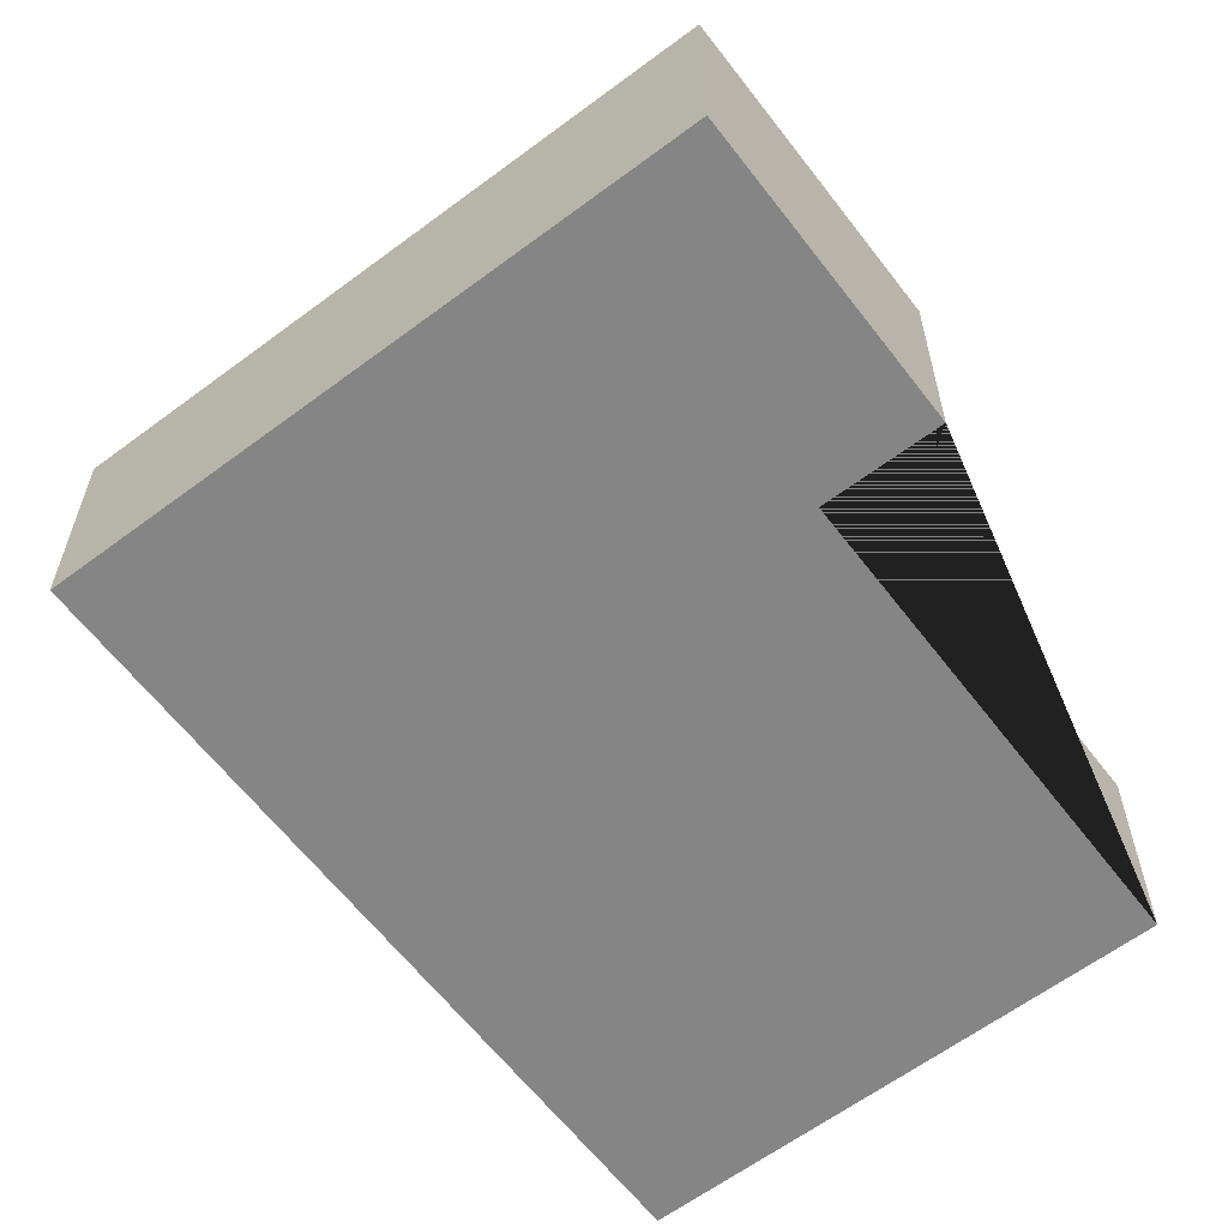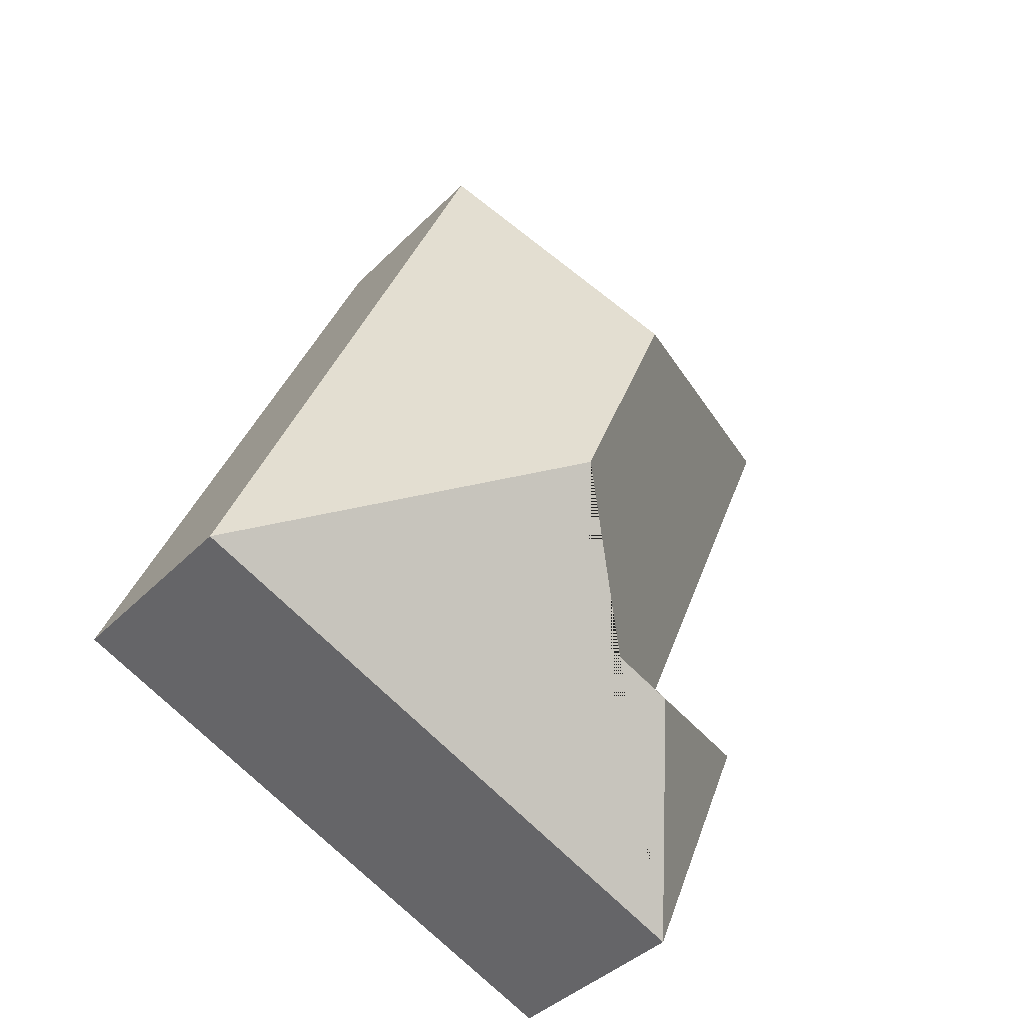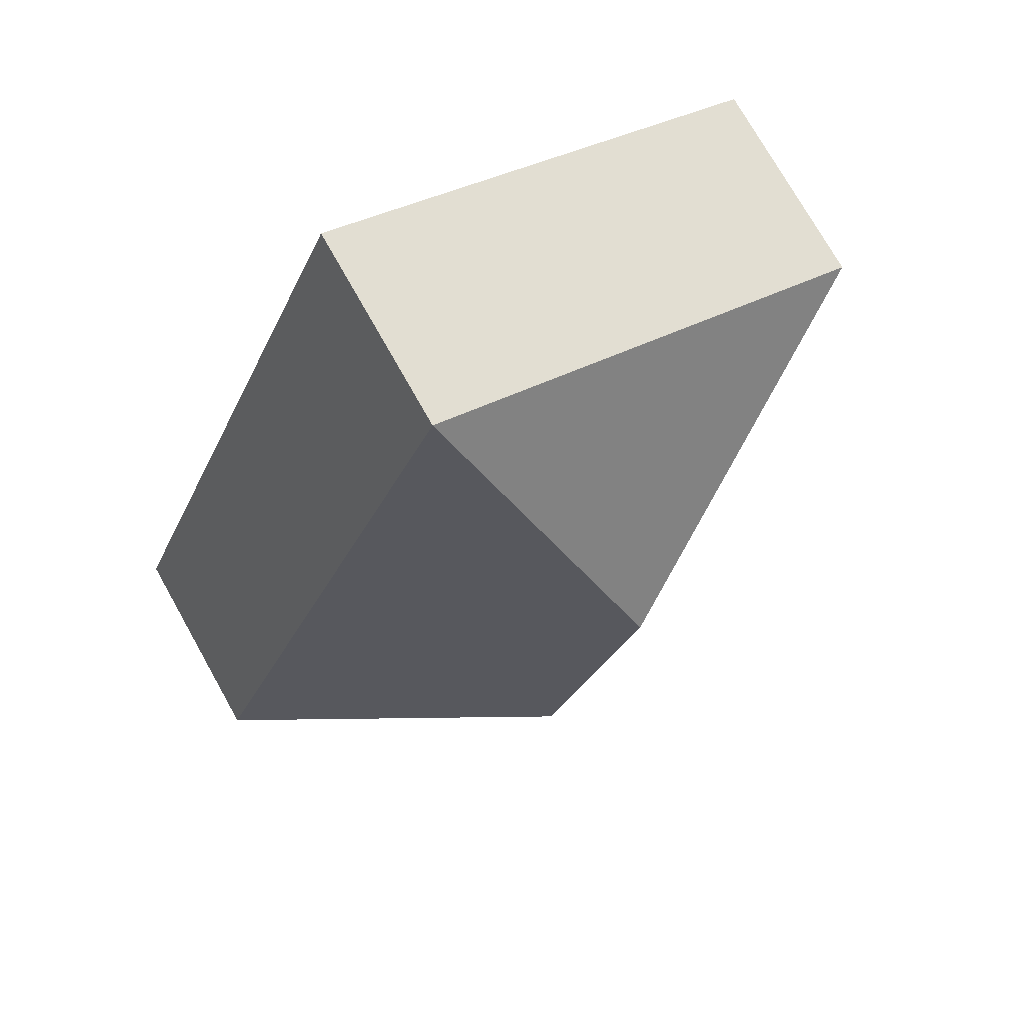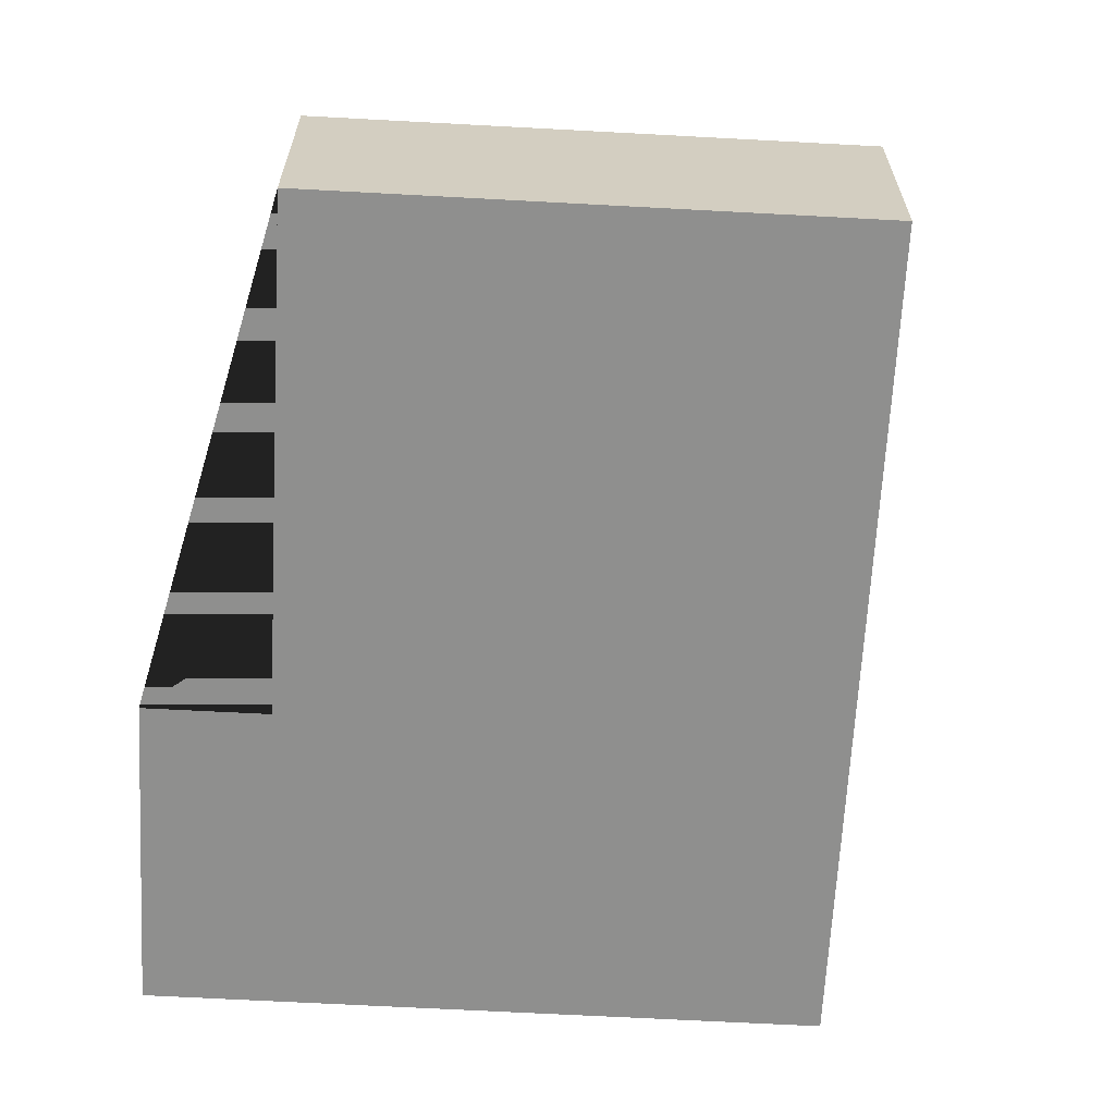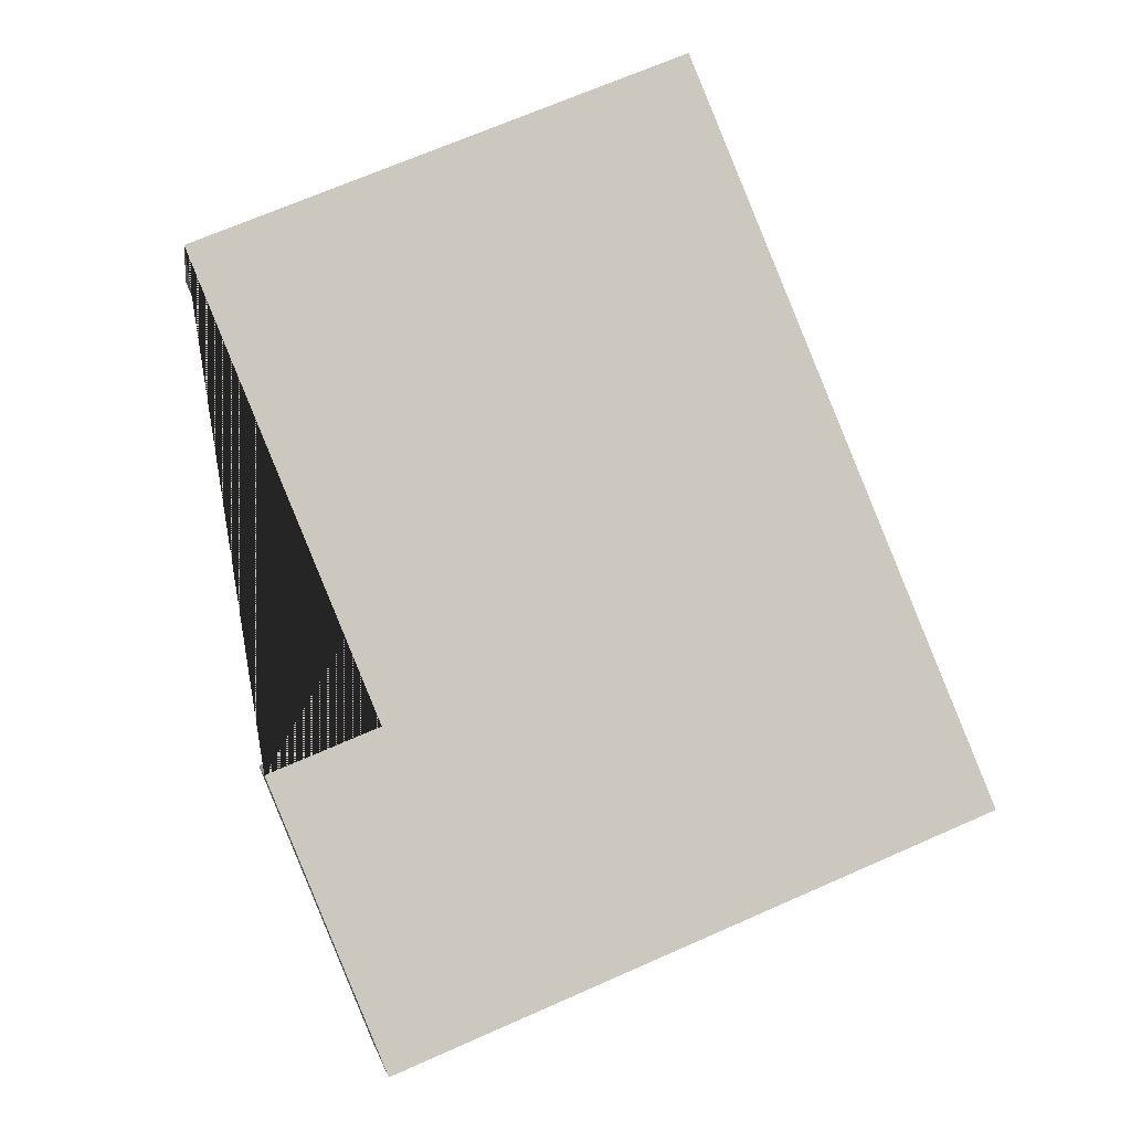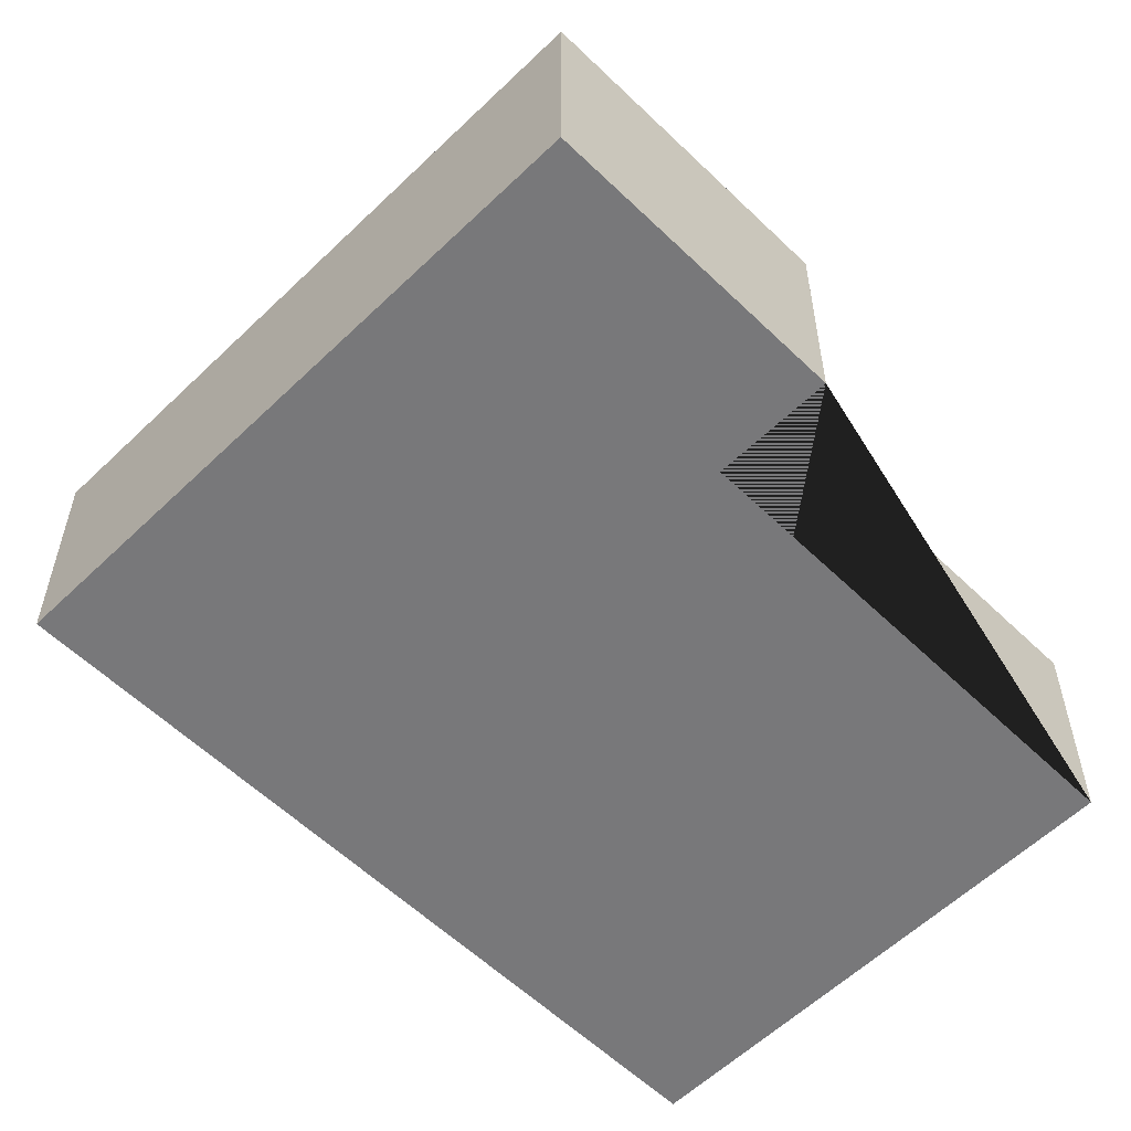
<metadata>
{"format":"obj","ext":"obj","renderer":"f3d","projection":"perspective","resolution":1024,"background":"white","views":[{"elev":-61.7,"azim":-165.2,"up":"+Y"},{"elev":-40.0,"azim":140.8,"up":"+Z"},{"elev":74.7,"azim":150.6,"up":"+Z"},{"elev":-65.3,"azim":-25.6,"up":"+Y"},{"elev":-2.3,"azim":-8.4,"up":"+Z"},{"elev":-57.6,"azim":-157.5,"up":"+Y"}]}
</metadata>
<code>
o CG10_500_042073_0015
v 39.51 75 -253.1
v 79.27 75 -349.2
v 76.72 75 -237.7
v 13.31 75 -84.51
v 111.8 116.6 -280.6
v 148.1 116.6 -265.6
v 134.3 145 -133.3
v 169.8 145 -219
v 280.3 75 -266.1
v 177.1 75 -16.73
v 39.51 0 -253.1
v 79.27 0 -349.2
v 280.3 0 -266.1
v 177.1 0 -16.73
v 13.31 0 -84.51
v 76.72 0 -237.7
f 4 3 6 8 7
f 4 10 7
f 10 9 8 7
f 6 5 1 3
f 1 2 5
f 2 9 8 6 5
f 11 12 13 14 15 16
f 1 11 12 2
f 2 12 13 9
f 9 13 14 10
f 10 14 15 4
f 4 15 16 3
f 3 16 11 1

</code>
